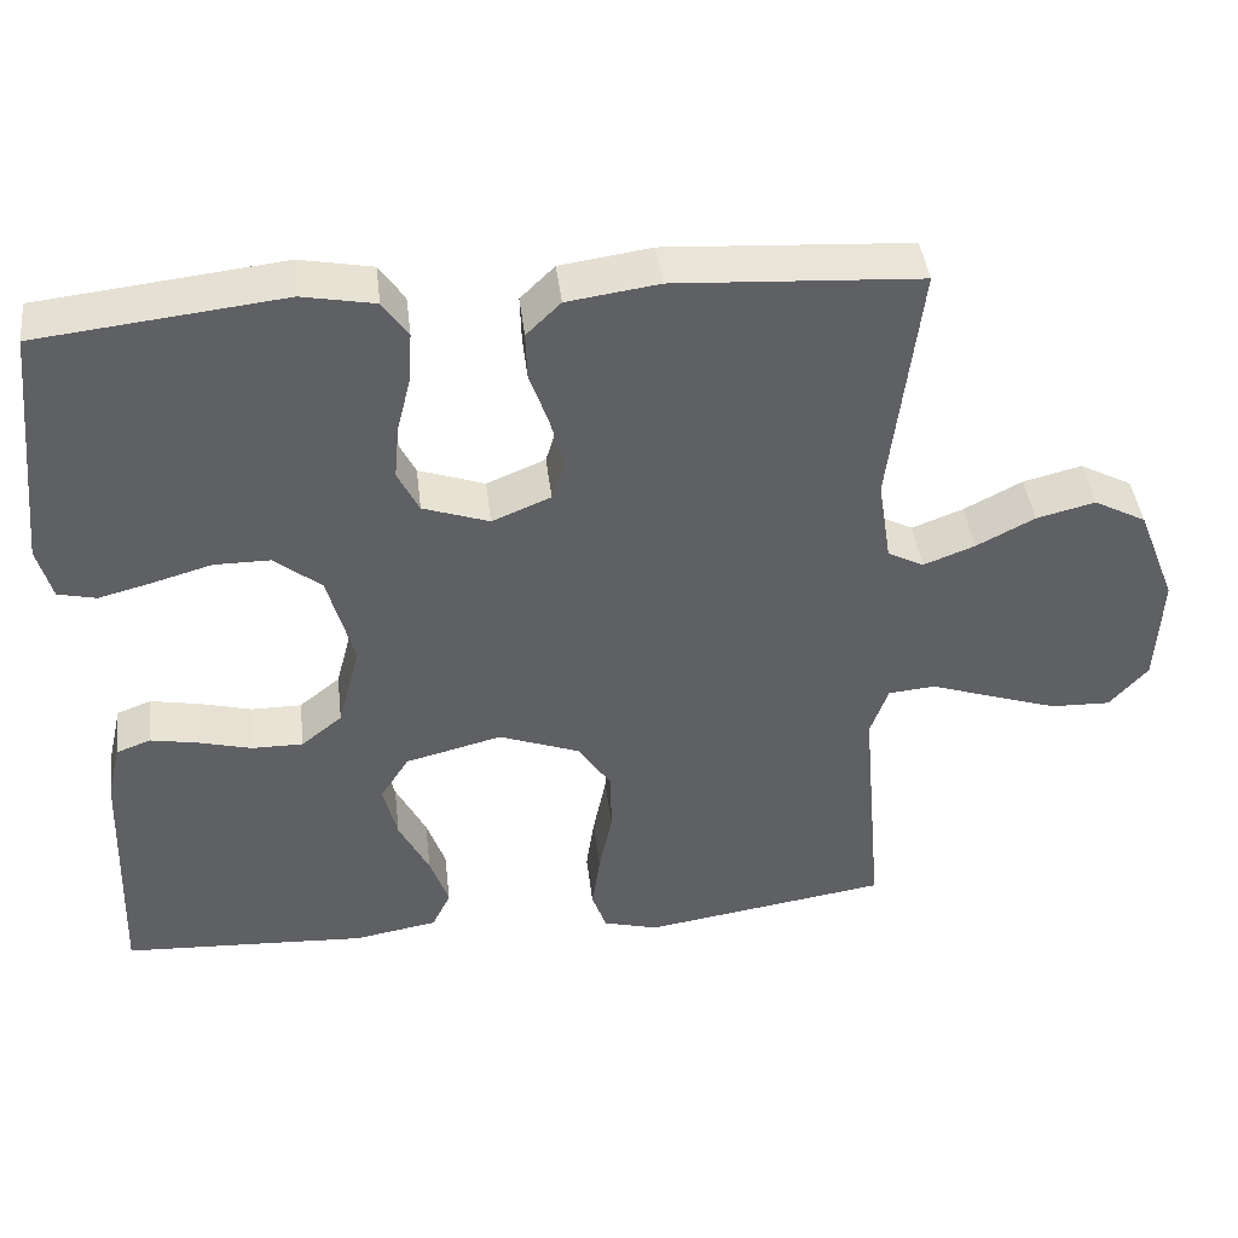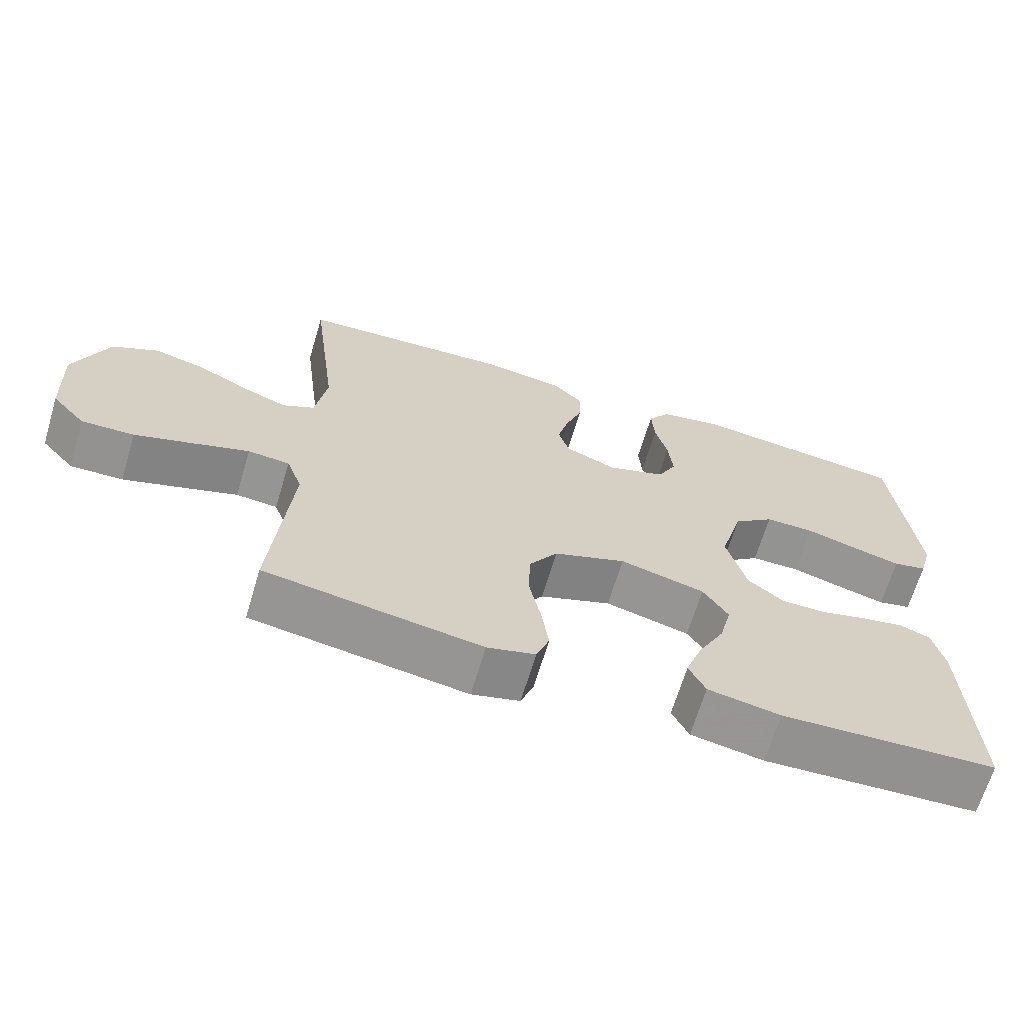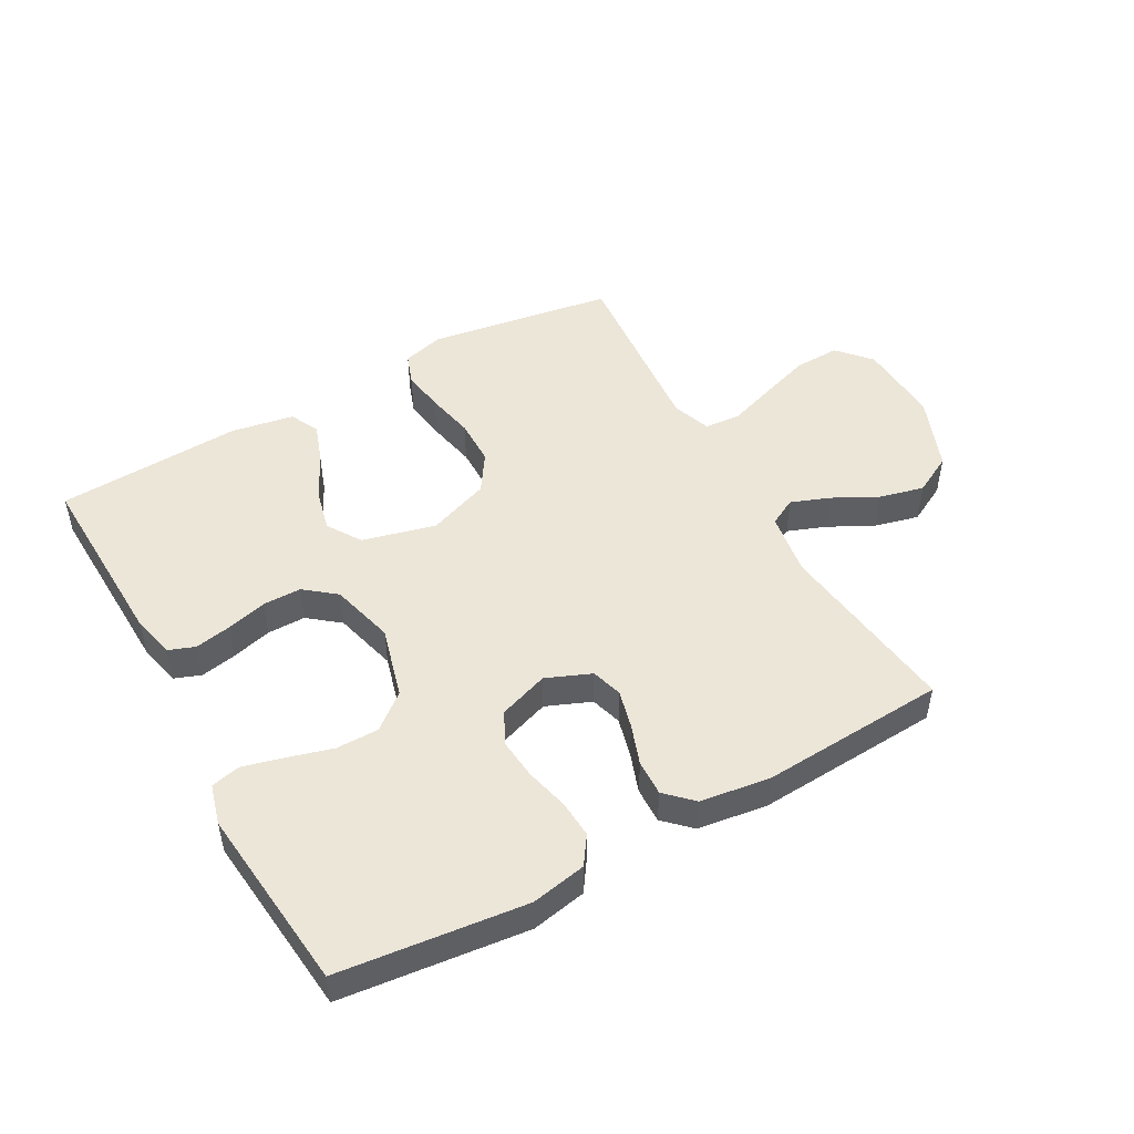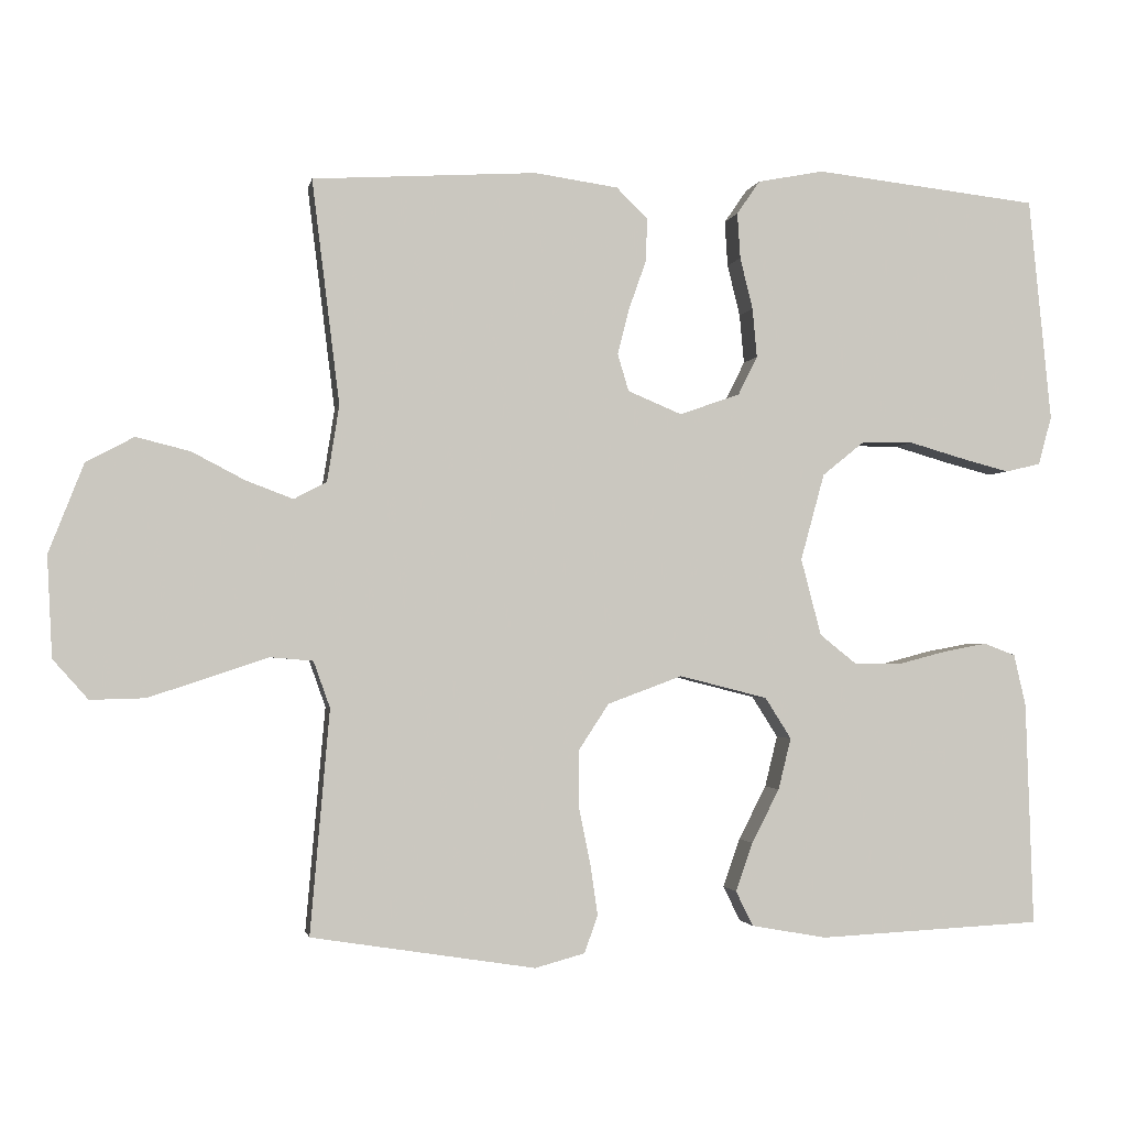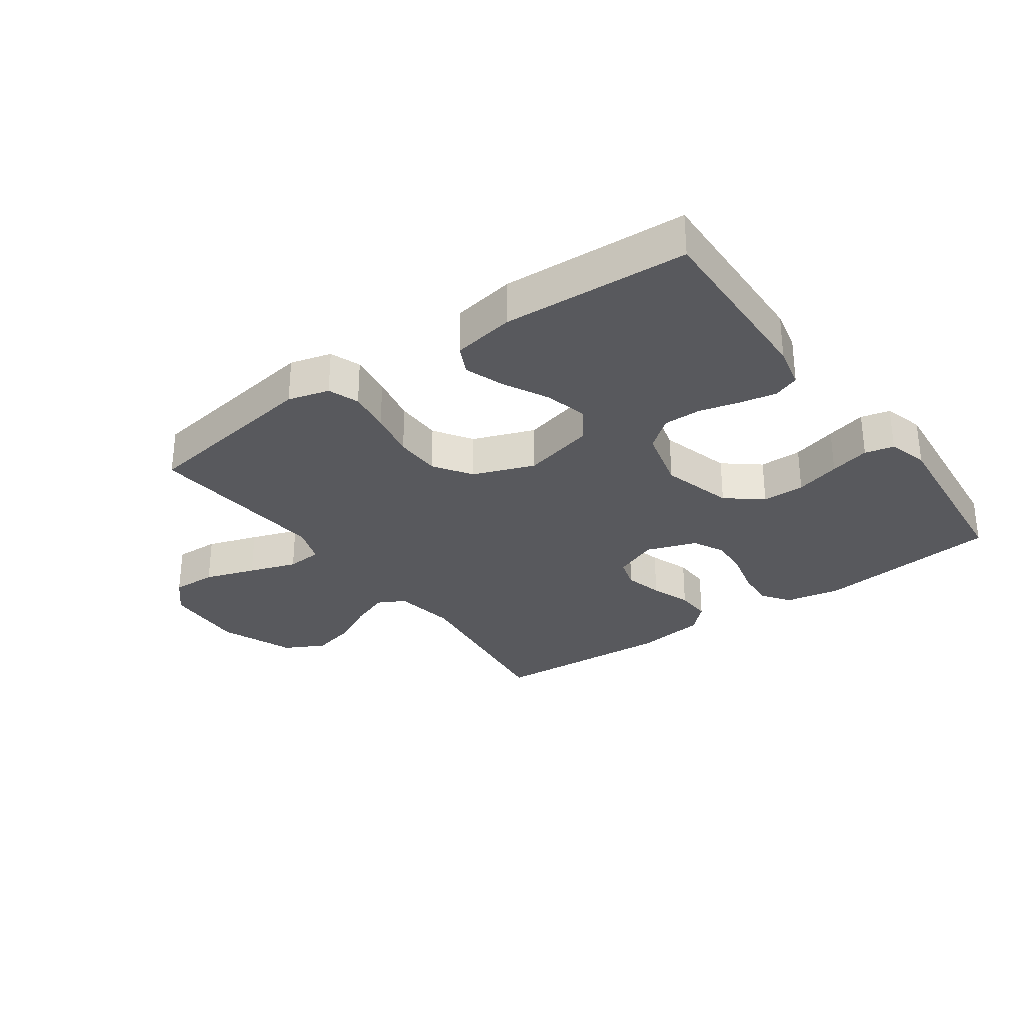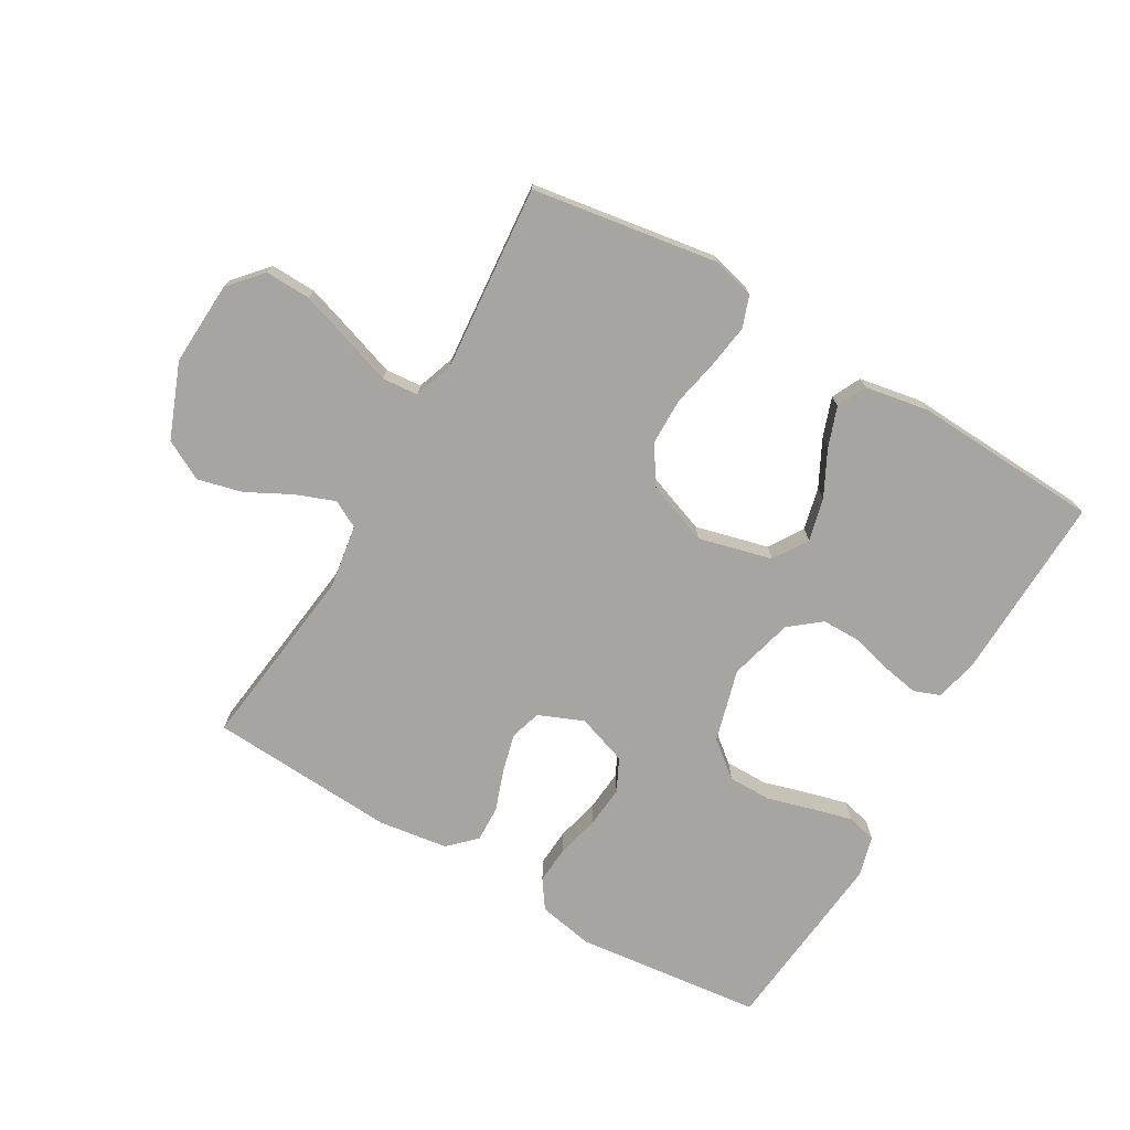
<metadata>
{"format":"obj","ext":"obj","renderer":"f3d","projection":"perspective","resolution":1024,"background":"white","views":[{"elev":42.3,"azim":-6.7,"up":"+Z"},{"elev":-66.7,"azim":163.3,"up":"+Z"},{"elev":49.0,"azim":-29.2,"up":"+Y"},{"elev":-1.9,"azim":169.5,"up":"+Z"},{"elev":-30.1,"azim":-144.4,"up":"+Y"},{"elev":-73.8,"azim":149.8,"up":"+Y"}]}
</metadata>
<code>
v -0.5 0.07 -0.5
v -0.49 0.07 -0.2
v -0.474 0.07 -0.131
v -0.432 0.07 -0.115
v -0.373 0.07 -0.126
v -0.308 0.07 -0.143
v -0.246 0.07 -0.143
v -0.196 0.07 -0.103
v -0.169 0.07 0
v -0.201 0.07 0.116
v -0.258 0.07 0.162
v -0.327 0.07 0.162
v -0.4 0.07 0.141
v -0.465 0.07 0.124
v -0.512 0.07 0.135
v -0.53 0.07 0.2
v -0.5 0.07 0.5
v -0.2 0.07 0.534
v -0.111 0.07 0.517
v -0.08 0.07 0.472
v -0.084 0.07 0.411
v -0.101 0.07 0.342
v -0.107 0.07 0.276
v -0.081 0.07 0.224
v 0 0.07 0.196
v 0.072 0.07 0.226
v 0.087 0.07 0.276
v 0.071 0.07 0.338
v 0.048 0.07 0.403
v 0.046 0.07 0.461
v 0.088 0.07 0.502
v 0.2 0.07 0.518
v 0.5 0.07 0.5
v 0.463 0.07 0.2
v 0.479 0.07 0.098
v 0.523 0.07 0.075
v 0.586 0.07 0.099
v 0.657 0.07 0.136
v 0.729 0.07 0.154
v 0.793 0.07 0.12
v 0.84 0.07 0
v 0.833 0.07 -0.135
v 0.786 0.07 -0.188
v 0.713 0.07 -0.186
v 0.631 0.07 -0.159
v 0.554 0.07 -0.133
v 0.496 0.07 -0.138
v 0.474 0.07 -0.2
v 0.5 0.07 -0.5
v 0.2 0.07 -0.547
v 0.133 0.07 -0.529
v 0.115 0.07 -0.479
v 0.125 0.07 -0.41
v 0.141 0.07 -0.332
v 0.14 0.07 -0.257
v 0.1 0.07 -0.196
v 0 0.07 -0.159
v -0.118 0.07 -0.189
v -0.153 0.07 -0.244
v -0.136 0.07 -0.313
v -0.099 0.07 -0.385
v -0.076 0.07 -0.45
v -0.099 0.07 -0.497
v -0.2 0.07 -0.515
v -0.5 0 -0.5
v -0.49 0 -0.2
v -0.474 0 -0.131
v -0.432 0 -0.115
v -0.373 0 -0.126
v -0.308 0 -0.143
v -0.246 0 -0.143
v -0.196 0 -0.103
v -0.169 0 0
v -0.201 0 0.116
v -0.258 0 0.162
v -0.327 0 0.162
v -0.4 0 0.141
v -0.465 0 0.124
v -0.512 0 0.135
v -0.53 0 0.2
v -0.5 0 0.5
v -0.2 0 0.534
v -0.111 0 0.517
v -0.08 0 0.472
v -0.084 0 0.411
v -0.101 0 0.342
v -0.107 0 0.276
v -0.081 0 0.224
v 0 0 0.196
v 0.072 0 0.226
v 0.087 0 0.276
v 0.071 0 0.338
v 0.048 0 0.403
v 0.046 0 0.461
v 0.088 0 0.502
v 0.2 0 0.518
v 0.5 0 0.5
v 0.463 0 0.2
v 0.479 0 0.098
v 0.523 0 0.075
v 0.586 0 0.099
v 0.657 0 0.136
v 0.729 0 0.154
v 0.793 0 0.12
v 0.84 0 0
v 0.833 0 -0.135
v 0.786 0 -0.188
v 0.713 0 -0.186
v 0.631 0 -0.159
v 0.554 0 -0.133
v 0.496 0 -0.138
v 0.474 0 -0.2
v 0.5 0 -0.5
v 0.2 0 -0.547
v 0.133 0 -0.529
v 0.115 0 -0.479
v 0.125 0 -0.41
v 0.141 0 -0.332
v 0.14 0 -0.257
v 0.1 0 -0.196
v 0 0 -0.159
v -0.118 0 -0.189
v -0.153 0 -0.244
v -0.136 0 -0.313
v -0.099 0 -0.385
v -0.076 0 -0.45
v -0.099 0 -0.497
v -0.2 0 -0.515
f 4 5 6
f 3 4 6
f 2 3 6
f 1 2 6
f 64 1 6
f 63 64 6
f 62 63 6
f 61 62 6
f 60 61 6
f 59 60 6 7
f 58 59 7 8
f 57 58 8 9
f 56 57 9 10
f 52 53 54
f 51 52 54
f 50 51 54
f 49 50 54
f 48 49 54
f 47 48 54 55
f 44 45 46
f 43 44 46
f 42 43 46
f 41 42 46
f 40 41 46
f 39 40 46
f 38 39 46
f 37 38 46
f 36 37 46 47
f 47 55 56
f 36 47 56
f 35 36 56
f 32 33 34
f 31 32 34
f 30 31 34
f 29 30 34
f 28 29 34
f 27 28 34 35
f 20 21 22
f 19 20 22
f 18 19 22
f 17 18 22
f 16 17 22
f 15 16 22
f 14 15 22
f 13 14 22
f 12 13 22
f 11 12 22 23
f 10 11 23 24
f 26 27 35 56
f 25 26 56
f 10 24 25 56
f 70 69 68
f 70 68 67
f 70 67 66
f 70 66 65
f 70 65 128
f 70 128 127
f 70 127 126
f 70 126 125
f 70 125 124
f 71 70 124 123
f 72 71 123 122
f 73 72 122 121
f 74 73 121 120
f 118 117 116
f 118 116 115
f 118 115 114
f 118 114 113
f 118 113 112
f 119 118 112 111
f 110 109 108
f 110 108 107
f 110 107 106
f 110 106 105
f 110 105 104
f 110 104 103
f 110 103 102
f 110 102 101
f 111 110 101 100
f 120 119 111
f 120 111 100
f 120 100 99
f 98 97 96
f 98 96 95
f 98 95 94
f 98 94 93
f 98 93 92
f 99 98 92 91
f 86 85 84
f 86 84 83
f 86 83 82
f 86 82 81
f 86 81 80
f 86 80 79
f 86 79 78
f 86 78 77
f 86 77 76
f 87 86 76 75
f 88 87 75 74
f 120 99 91 90
f 120 90 89
f 120 89 88 74
f 1 65 66 2
f 2 66 67 3
f 3 67 68 4
f 4 68 69 5
f 5 69 70 6
f 6 70 71 7
f 7 71 72 8
f 8 72 73 9
f 9 73 74 10
f 10 74 75 11
f 11 75 76 12
f 12 76 77 13
f 13 77 78 14
f 14 78 79 15
f 15 79 80 16
f 16 80 81 17
f 17 81 82 18
f 18 82 83 19
f 19 83 84 20
f 20 84 85 21
f 21 85 86 22
f 22 86 87 23
f 23 87 88 24
f 24 88 89 25
f 25 89 90 26
f 26 90 91 27
f 27 91 92 28
f 28 92 93 29
f 29 93 94 30
f 30 94 95 31
f 31 95 96 32
f 32 96 97 33
f 33 97 98 34
f 34 98 99 35
f 35 99 100 36
f 36 100 101 37
f 37 101 102 38
f 38 102 103 39
f 39 103 104 40
f 40 104 105 41
f 41 105 106 42
f 42 106 107 43
f 43 107 108 44
f 44 108 109 45
f 45 109 110 46
f 46 110 111 47
f 47 111 112 48
f 48 112 113 49
f 49 113 114 50
f 50 114 115 51
f 51 115 116 52
f 52 116 117 53
f 53 117 118 54
f 54 118 119 55
f 55 119 120 56
f 56 120 121 57
f 57 121 122 58
f 58 122 123 59
f 59 123 124 60
f 60 124 125 61
f 61 125 126 62
f 62 126 127 63
f 63 127 128 64
f 64 128 65 1

</code>
